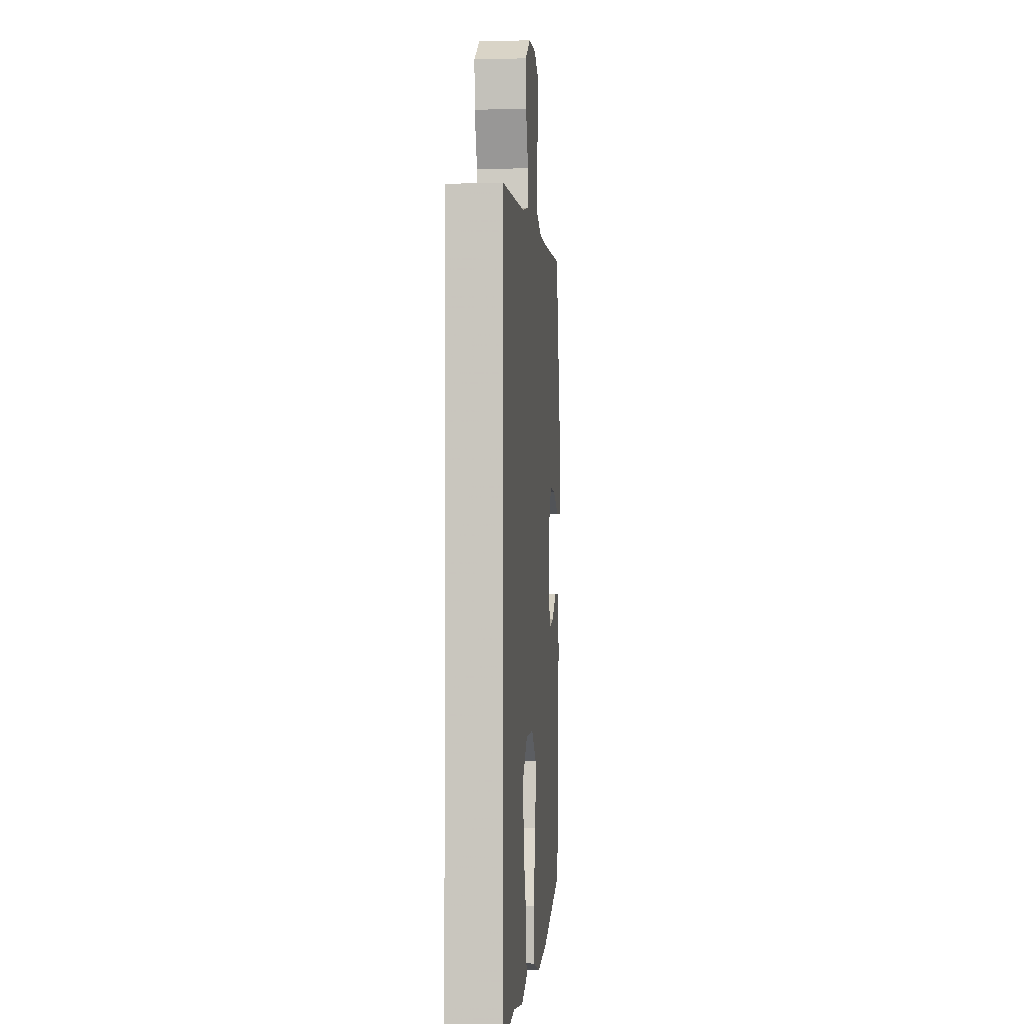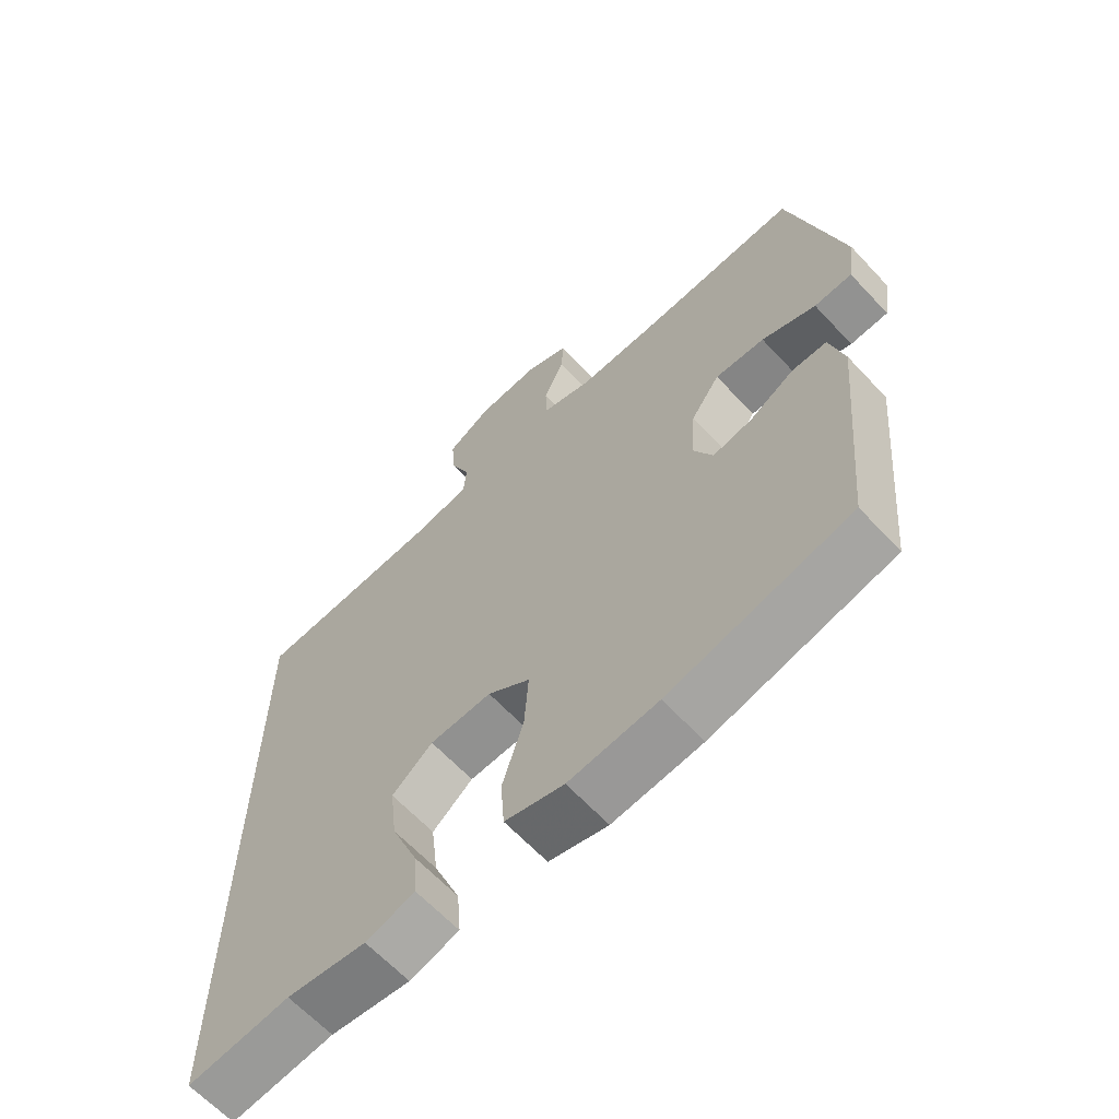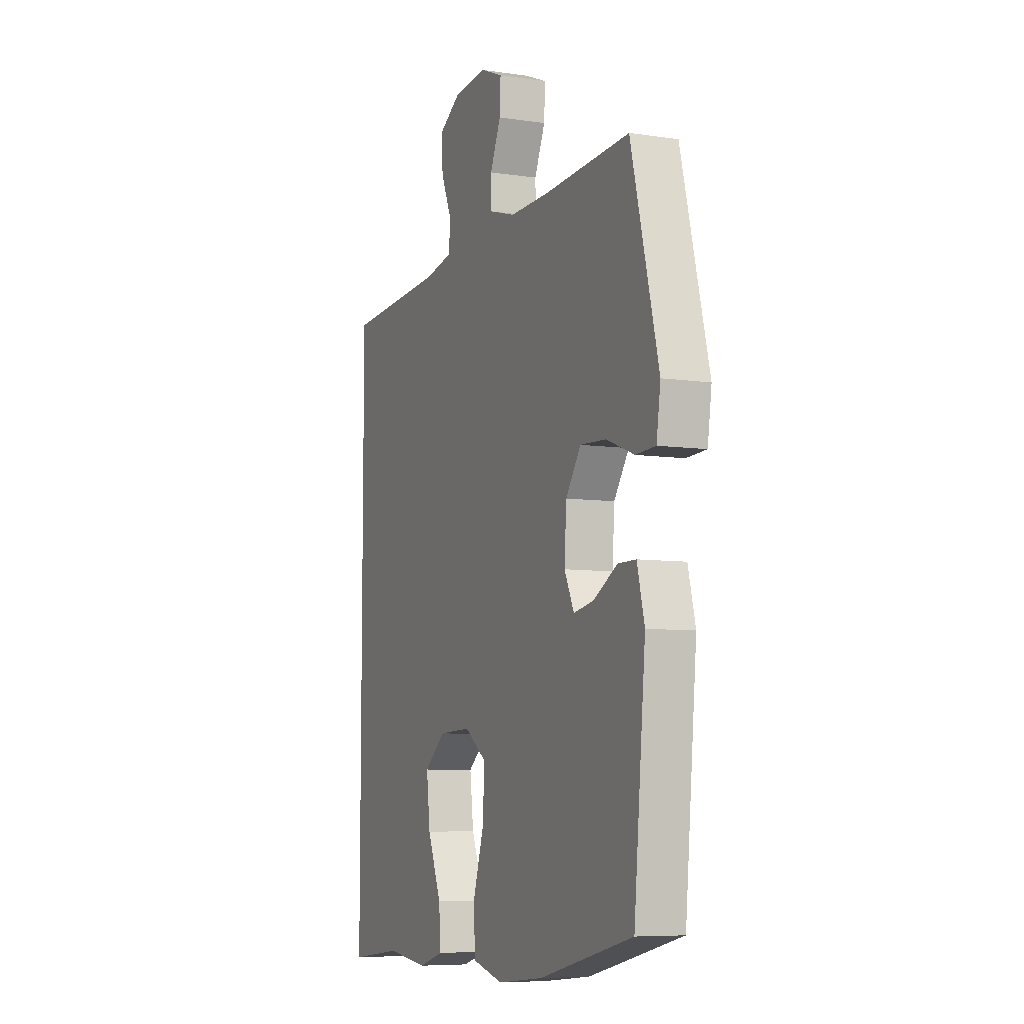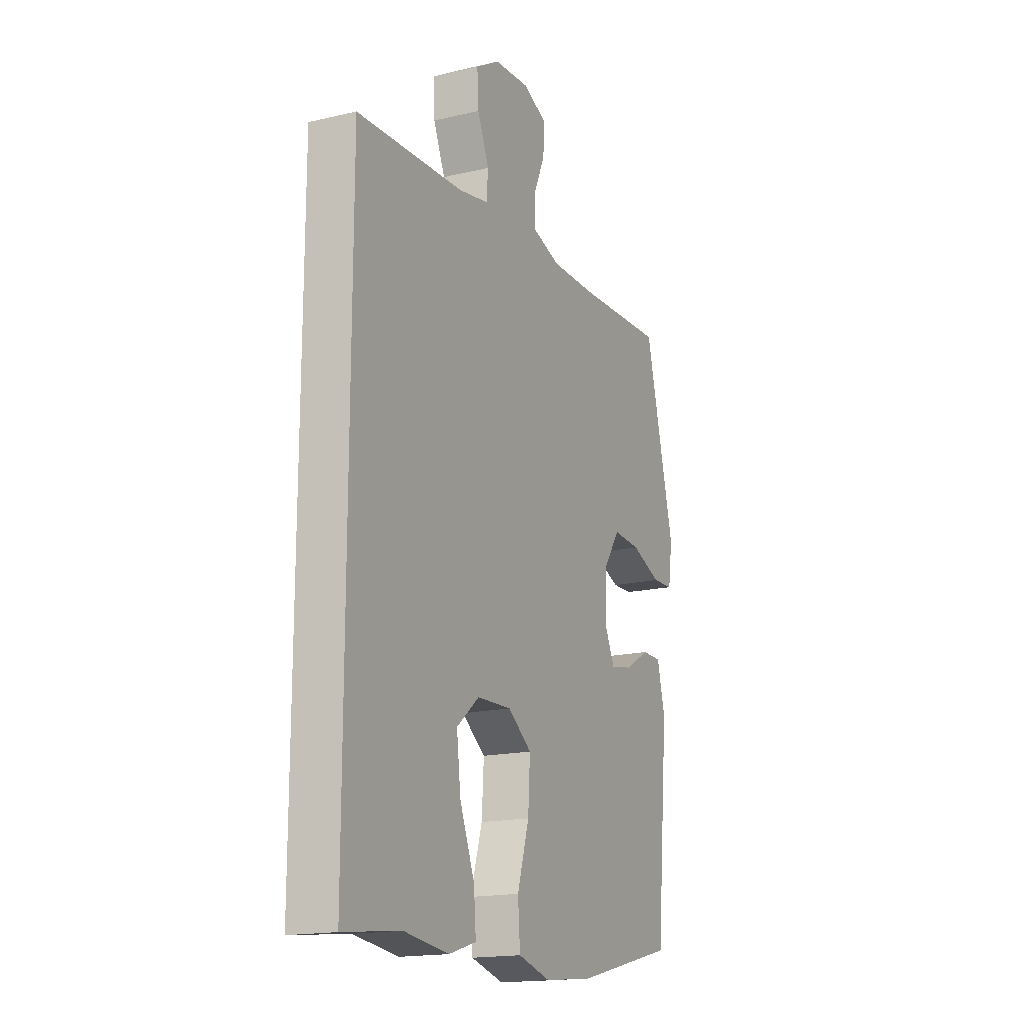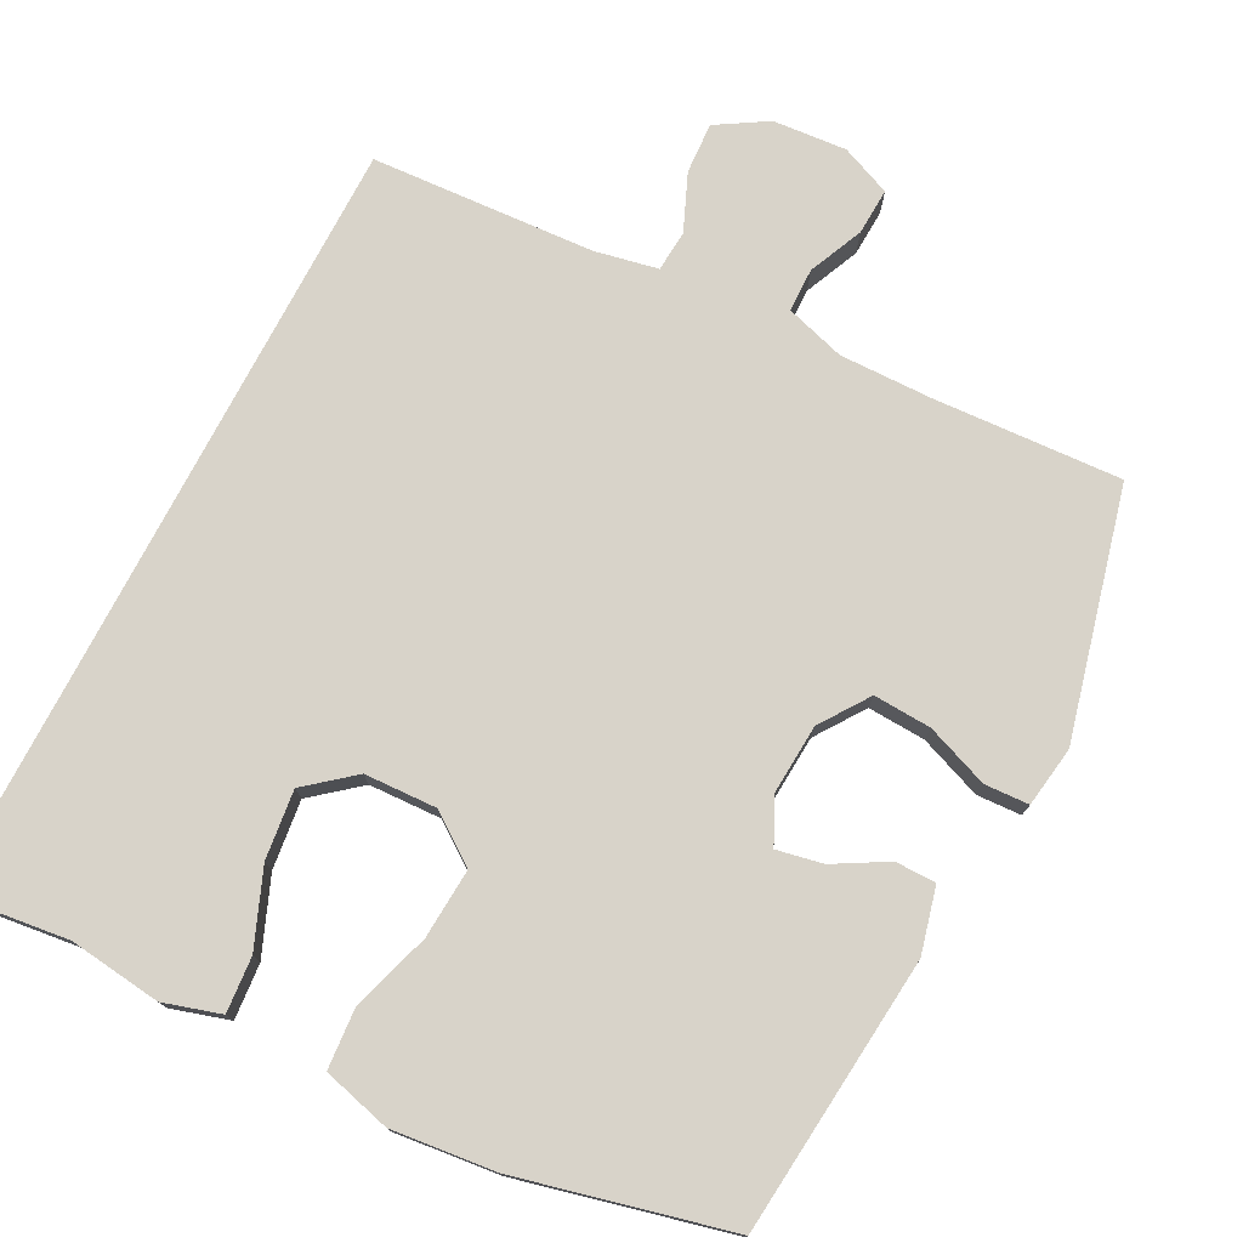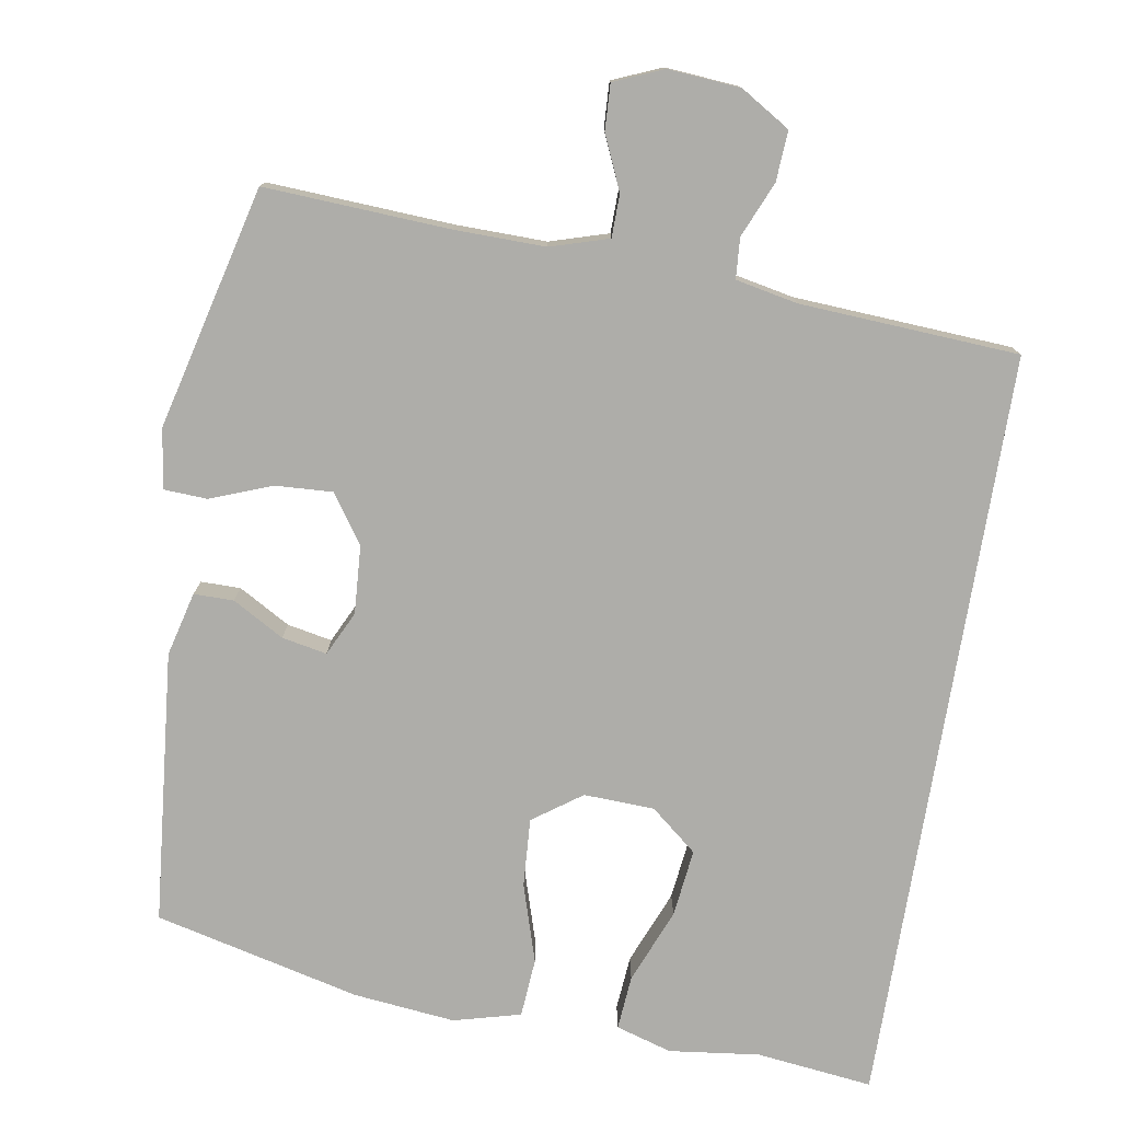
<metadata>
{"format":"obj","ext":"obj","renderer":"f3d","projection":"perspective","resolution":1024,"background":"white","views":[{"elev":-2.2,"azim":94.8,"up":"+Z"},{"elev":-64.1,"azim":-137.0,"up":"+Z"},{"elev":-7.3,"azim":-113.1,"up":"+Z"},{"elev":-17.3,"azim":115.0,"up":"+Z"},{"elev":76.0,"azim":-152.5,"up":"+Y"},{"elev":-77.1,"azim":-9.4,"up":"+Y"}]}
</metadata>
<code>
v -0.5 0.07 0.5
v -0.249 0.07 0.486
v -0.126 0.07 0.484
v -0.047 0.07 0.508
v -0.046 0.07 0.566
v -0.078 0.07 0.639
v -0.081 0.07 0.701
v -0.014 0.07 0.729
v 0.084 0.07 0.721
v 0.151 0.07 0.68
v 0.147 0.07 0.612
v 0.115 0.07 0.537
v 0.119 0.07 0.482
v 0.203 0.07 0.465
v 0.5 0.07 0.447
v 0.5 0.07 -0.583
v 0.342 0.07 -0.564
v 0.219 0.07 -0.579
v 0.143 0.07 -0.556
v 0.149 0.07 -0.482
v 0.19 0.07 -0.381
v 0.201 0.07 -0.289
v 0.138 0.07 -0.237
v 0.042 0.07 -0.233
v -0.024 0.07 -0.28
v -0.018 0.07 -0.373
v 0.015 0.07 -0.479
v 0.009 0.07 -0.559
v -0.082 0.07 -0.583
v -0.22 0.07 -0.568
v -0.5 0.07 -0.5
v -0.535 0.07 -0.13
v -0.513 0.07 -0.043
v -0.459 0.07 -0.043
v -0.389 0.07 -0.083
v -0.328 0.07 -0.095
v -0.299 0.07 -0.035
v -0.305 0.07 0.058
v -0.35 0.07 0.123
v -0.427 0.07 0.119
v -0.511 0.07 0.087
v -0.57 0.07 0.09
v -0.582 0.07 0.171
v -0.5 0 0.5
v -0.249 0 0.486
v -0.126 0 0.484
v -0.047 0 0.508
v -0.046 0 0.566
v -0.078 0 0.639
v -0.081 0 0.701
v -0.014 0 0.729
v 0.084 0 0.721
v 0.151 0 0.68
v 0.147 0 0.612
v 0.115 0 0.537
v 0.119 0 0.482
v 0.203 0 0.465
v 0.5 0 0.447
v 0.5 0 -0.583
v 0.342 0 -0.564
v 0.219 0 -0.579
v 0.143 0 -0.556
v 0.149 0 -0.482
v 0.19 0 -0.381
v 0.201 0 -0.289
v 0.138 0 -0.237
v 0.042 0 -0.233
v -0.024 0 -0.28
v -0.018 0 -0.373
v 0.015 0 -0.479
v 0.009 0 -0.559
v -0.082 0 -0.583
v -0.22 0 -0.568
v -0.5 0 -0.5
v -0.535 0 -0.13
v -0.513 0 -0.043
v -0.459 0 -0.043
v -0.389 0 -0.083
v -0.328 0 -0.095
v -0.299 0 -0.035
v -0.305 0 0.058
v -0.35 0 0.123
v -0.427 0 0.119
v -0.511 0 0.087
v -0.57 0 0.09
v -0.582 0 0.171
f 43 1 2
f 42 43 2
f 41 42 2
f 40 41 2
f 39 40 2 3
f 38 39 3 4
f 37 38 4
f 33 34 35
f 32 33 35
f 31 32 35
f 30 31 35
f 29 30 35
f 28 29 35
f 27 28 35
f 26 27 35
f 25 26 35 36
f 24 25 36 37
f 19 20 21
f 18 19 21
f 17 18 21
f 17 21 22
f 16 17 22
f 15 16 22
f 14 15 22
f 13 14 22 23
f 10 11 12
f 9 10 12
f 8 9 12
f 7 8 12
f 6 7 12
f 5 6 12
f 13 23 24
f 12 13 24
f 5 12 24
f 4 5 24
f 4 24 37
f 45 44 86
f 45 86 85
f 45 85 84
f 45 84 83
f 46 45 83 82
f 47 46 82 81
f 47 81 80
f 78 77 76
f 78 76 75
f 78 75 74
f 78 74 73
f 78 73 72
f 78 72 71
f 78 71 70
f 78 70 69
f 79 78 69 68
f 80 79 68 67
f 64 63 62
f 64 62 61
f 64 61 60
f 65 64 60
f 65 60 59
f 65 59 58
f 65 58 57
f 66 65 57 56
f 55 54 53
f 55 53 52
f 55 52 51
f 55 51 50
f 55 50 49
f 55 49 48
f 67 66 56
f 67 56 55
f 67 55 48
f 67 48 47
f 80 67 47
f 1 44 45 2
f 2 45 46 3
f 3 46 47 4
f 4 47 48 5
f 5 48 49 6
f 6 49 50 7
f 7 50 51 8
f 8 51 52 9
f 9 52 53 10
f 10 53 54 11
f 11 54 55 12
f 12 55 56 13
f 13 56 57 14
f 14 57 58 15
f 15 58 59 16
f 16 59 60 17
f 17 60 61 18
f 18 61 62 19
f 19 62 63 20
f 20 63 64 21
f 21 64 65 22
f 22 65 66 23
f 23 66 67 24
f 24 67 68 25
f 25 68 69 26
f 26 69 70 27
f 27 70 71 28
f 28 71 72 29
f 29 72 73 30
f 30 73 74 31
f 31 74 75 32
f 32 75 76 33
f 33 76 77 34
f 34 77 78 35
f 35 78 79 36
f 36 79 80 37
f 37 80 81 38
f 38 81 82 39
f 39 82 83 40
f 40 83 84 41
f 41 84 85 42
f 42 85 86 43
f 43 86 44 1

</code>
